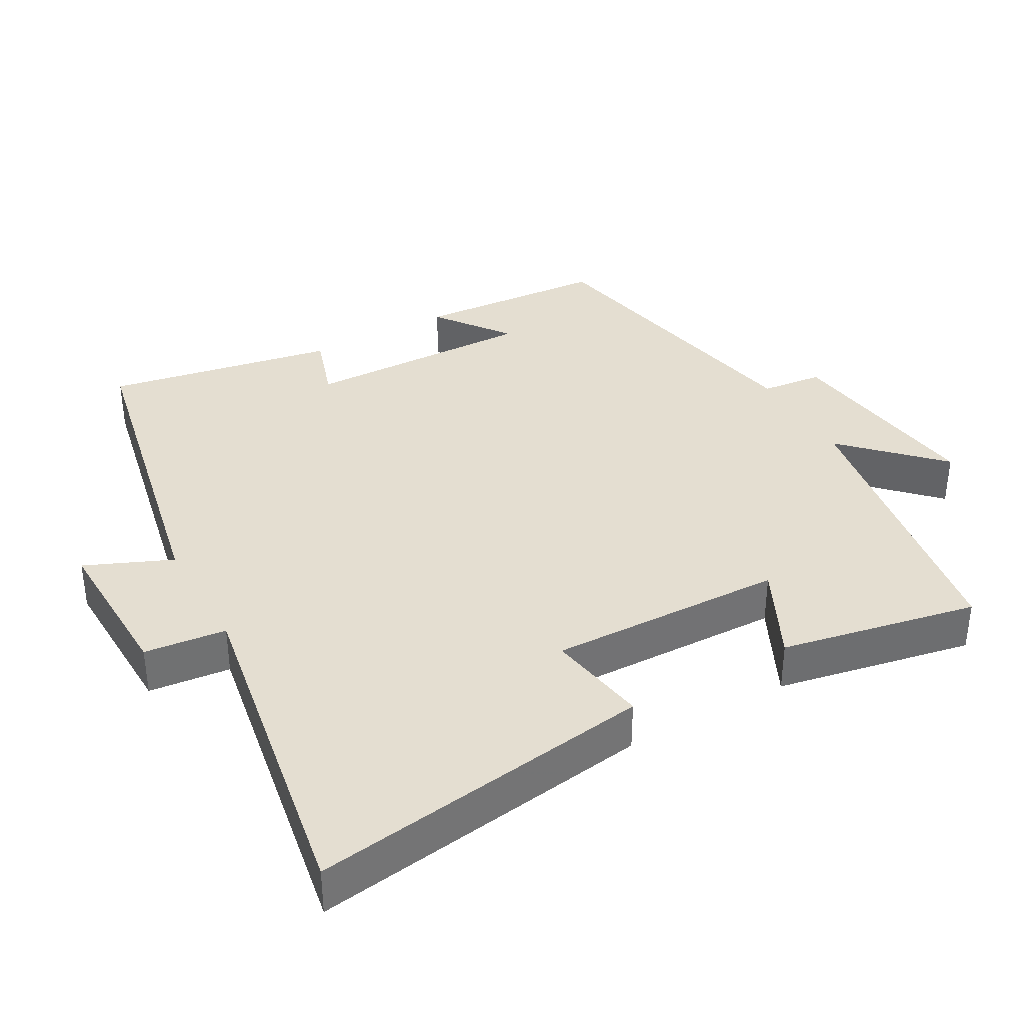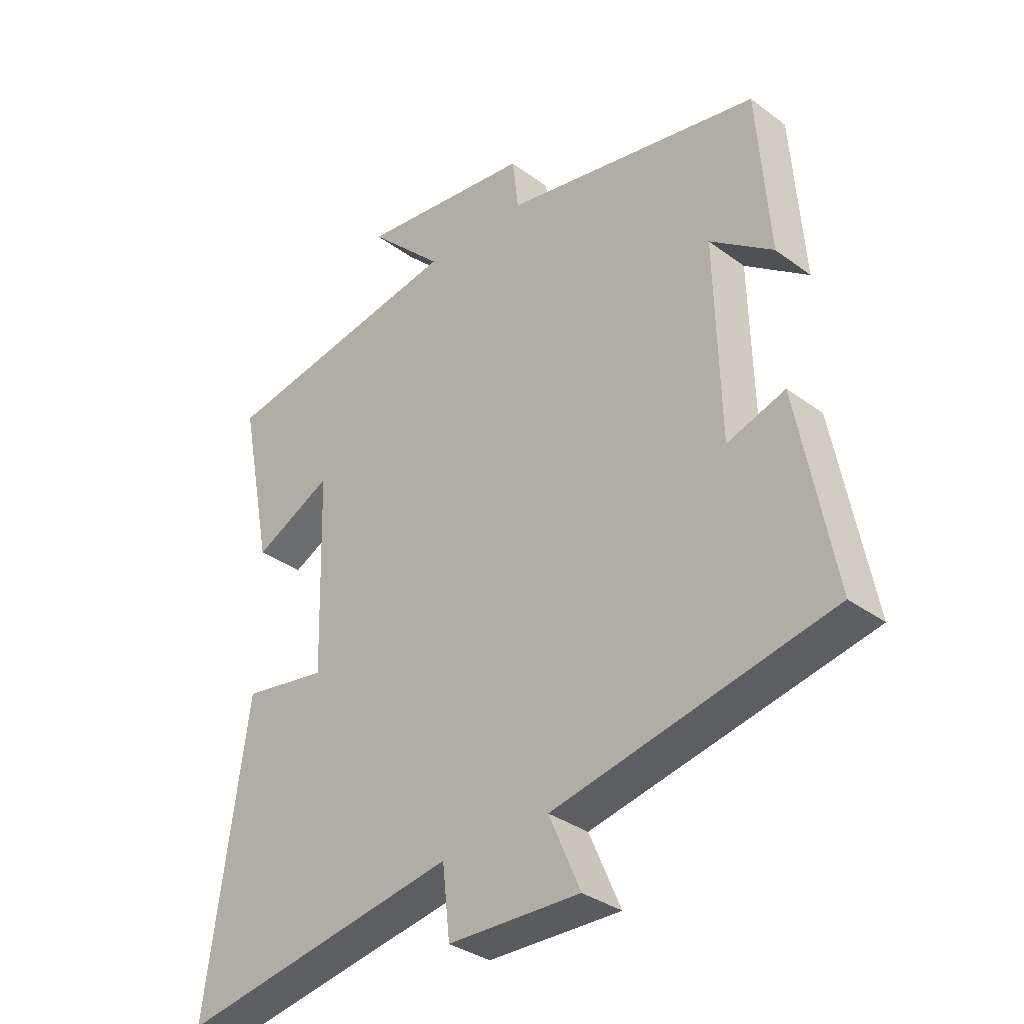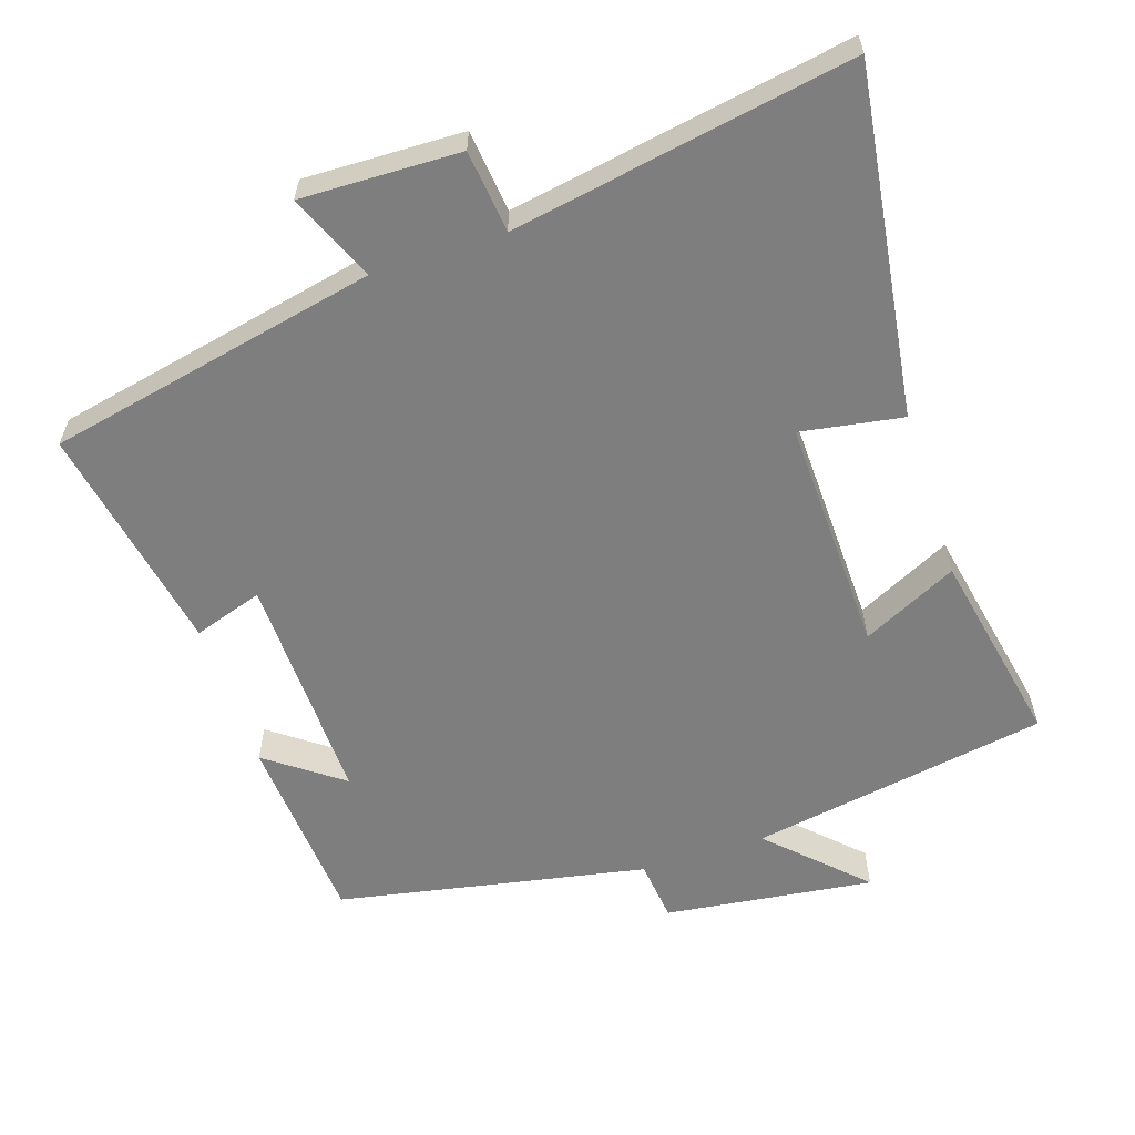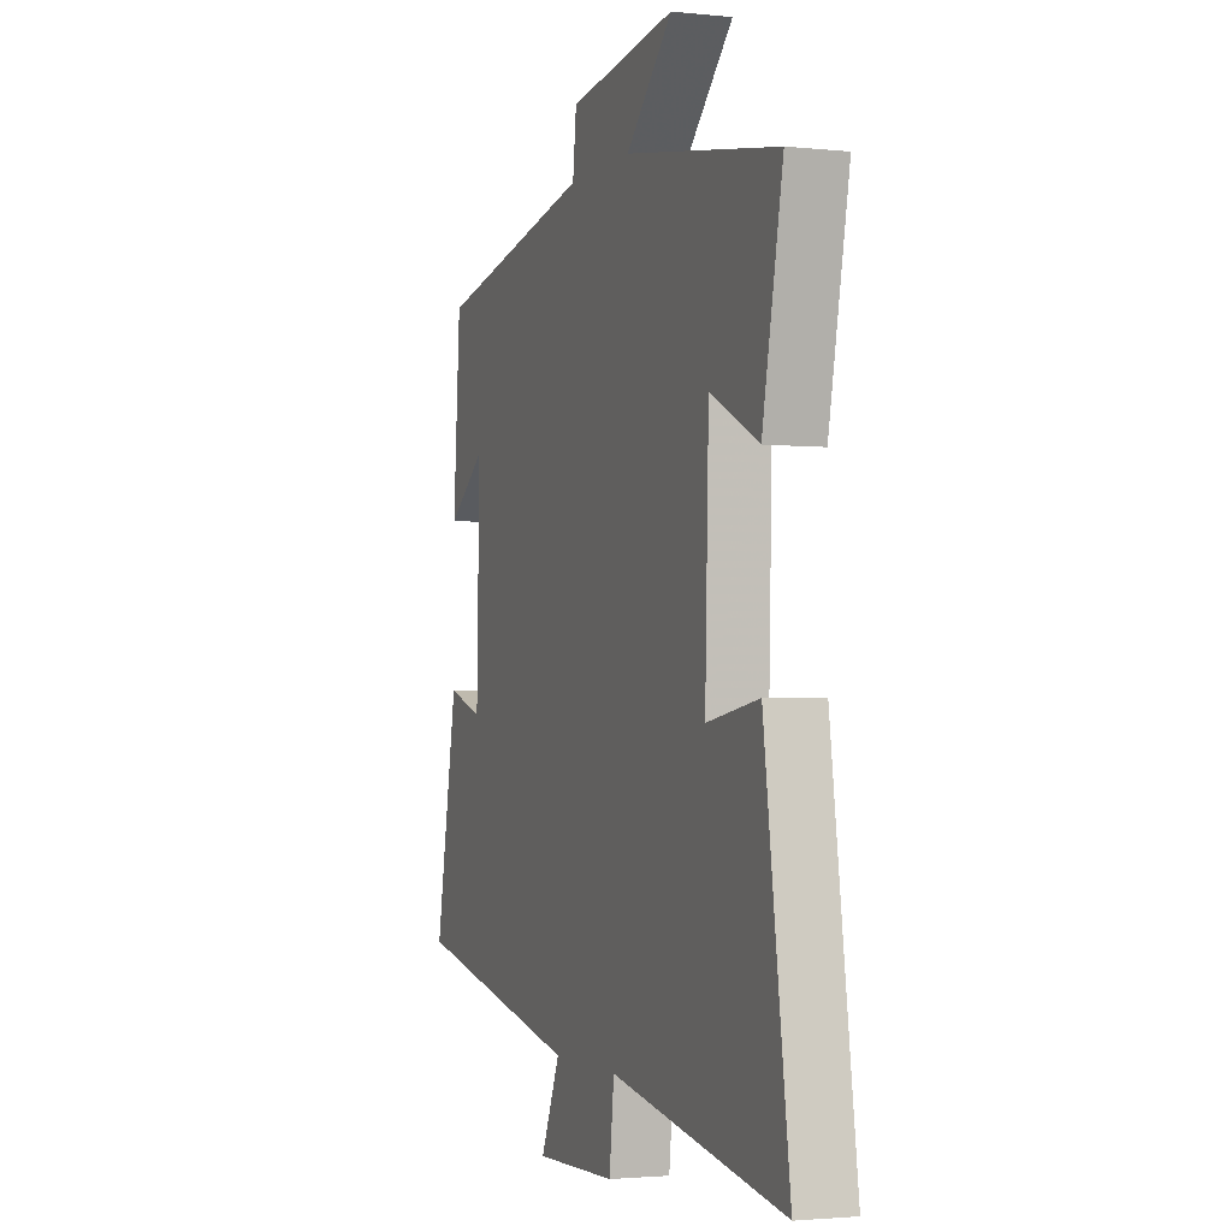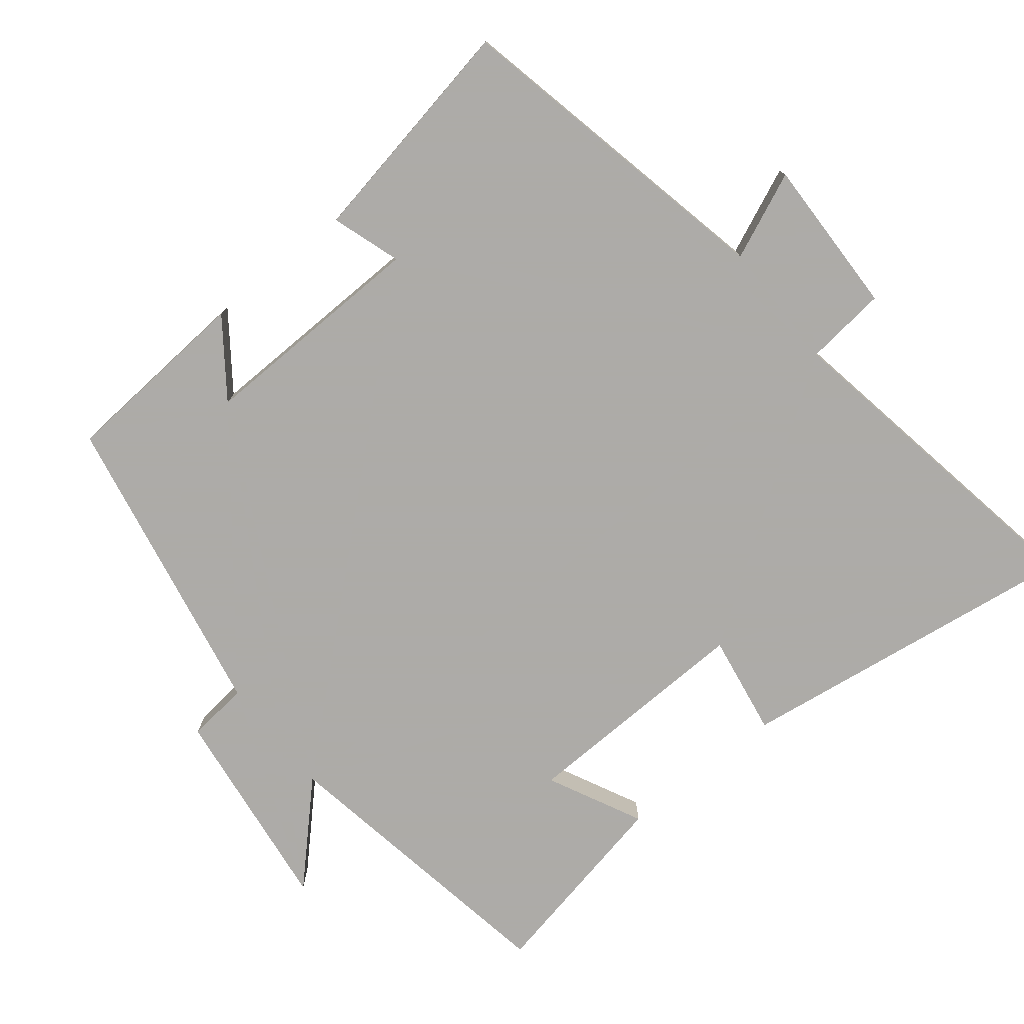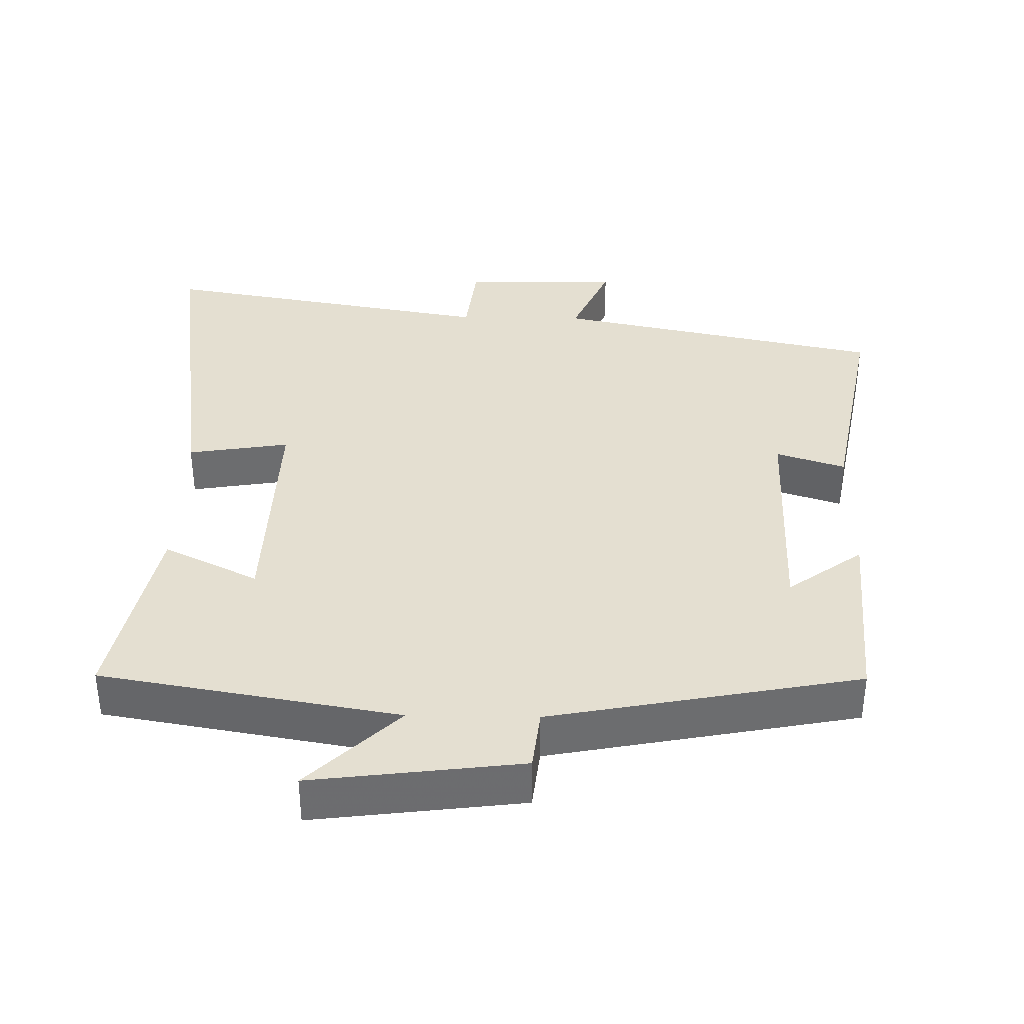
<metadata>
{"format":"obj","ext":"obj","renderer":"f3d","projection":"perspective","resolution":1024,"background":"white","views":[{"elev":36.4,"azim":-119.5,"up":"+Y"},{"elev":-34.0,"azim":45.1,"up":"+Z"},{"elev":-59.5,"azim":-161.8,"up":"+Y"},{"elev":-2.2,"azim":-110.4,"up":"+Z"},{"elev":-76.5,"azim":128.7,"up":"+Y"},{"elev":36.6,"azim":1.1,"up":"+Y"}]}
</metadata>
<code>
v -0.556 0.07 0.428
v -0.135 0.07 0.5
v -0.263 0.07 0.626
v 0.033 0.07 0.588
v 0.043 0.07 0.5
v 0.48 0.07 0.415
v 0.5 0.07 0.142
v 0.394 0.07 0.22
v 0.402 0.07 -0.108
v 0.5 0.07 -0.076
v 0.561 0.07 -0.402
v 0.093 0.07 -0.5
v 0.146 0.07 -0.622
v -0.078 0.07 -0.616
v -0.091 0.07 -0.5
v -0.569 0.07 -0.583
v -0.5 0.07 -0.095
v -0.356 0.07 -0.119
v -0.366 0.07 0.215
v -0.5 0.07 0.149
v -0.556 0 0.428
v -0.135 0 0.5
v -0.263 0 0.626
v 0.033 0 0.588
v 0.043 0 0.5
v 0.48 0 0.415
v 0.5 0 0.142
v 0.394 0 0.22
v 0.402 0 -0.108
v 0.5 0 -0.076
v 0.561 0 -0.402
v 0.093 0 -0.5
v 0.146 0 -0.622
v -0.078 0 -0.616
v -0.091 0 -0.5
v -0.569 0 -0.583
v -0.5 0 -0.095
v -0.356 0 -0.119
v -0.366 0 0.215
v -0.5 0 0.149
f 19 20 1 2
f 18 19 2
f 15 16 17 18
f 15 18 2
f 12 13 14 15
f 11 12 15
f 10 11 15
f 9 10 15
f 8 9 15 2
f 5 6 7 8
f 5 8 2 3
f 3 4 5
f 22 21 40 39
f 22 39 38
f 38 37 36 35
f 22 38 35
f 35 34 33 32
f 35 32 31
f 35 31 30
f 35 30 29
f 22 35 29 28
f 28 27 26 25
f 23 22 28 25
f 25 24 23
f 1 21 22 2
f 2 22 23 3
f 3 23 24 4
f 4 24 25 5
f 5 25 26 6
f 6 26 27 7
f 7 27 28 8
f 8 28 29 9
f 9 29 30 10
f 10 30 31 11
f 11 31 32 12
f 12 32 33 13
f 13 33 34 14
f 14 34 35 15
f 15 35 36 16
f 16 36 37 17
f 17 37 38 18
f 18 38 39 19
f 19 39 40 20
f 20 40 21 1

</code>
